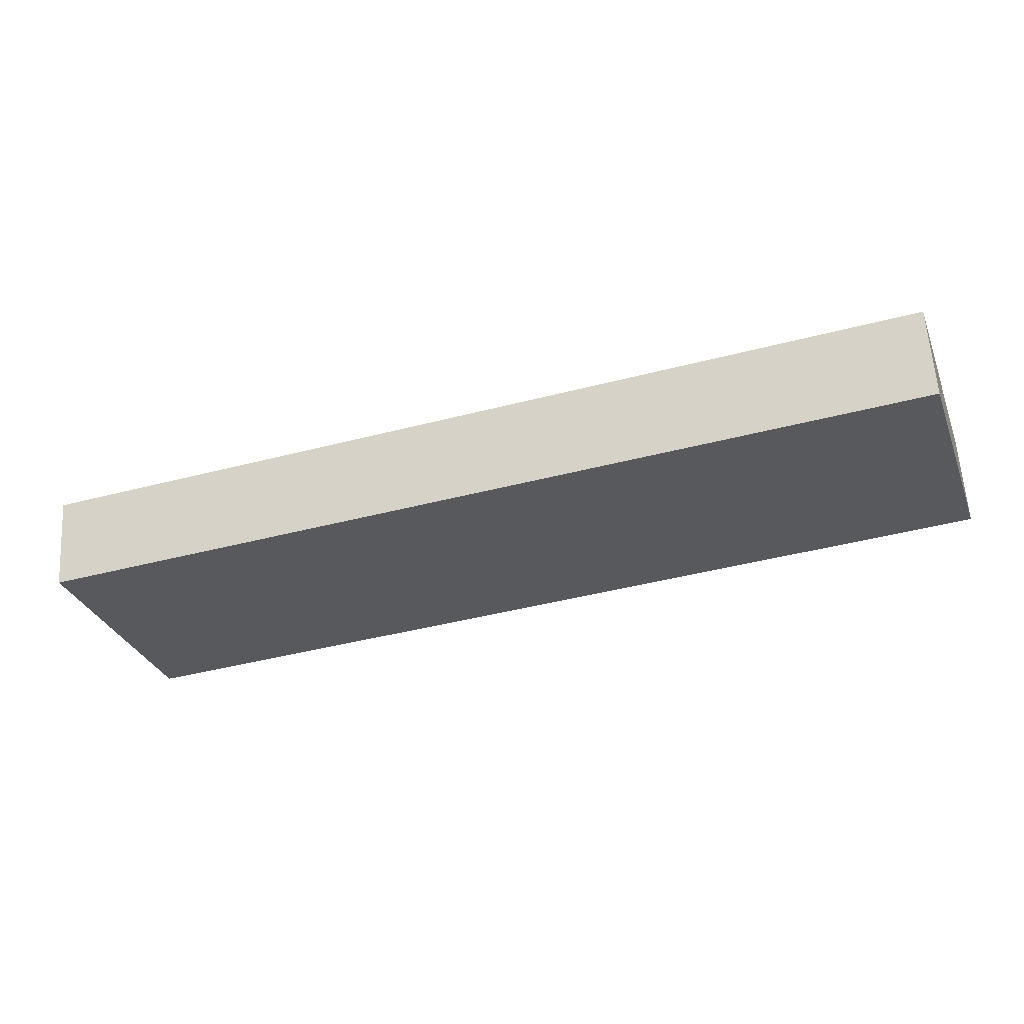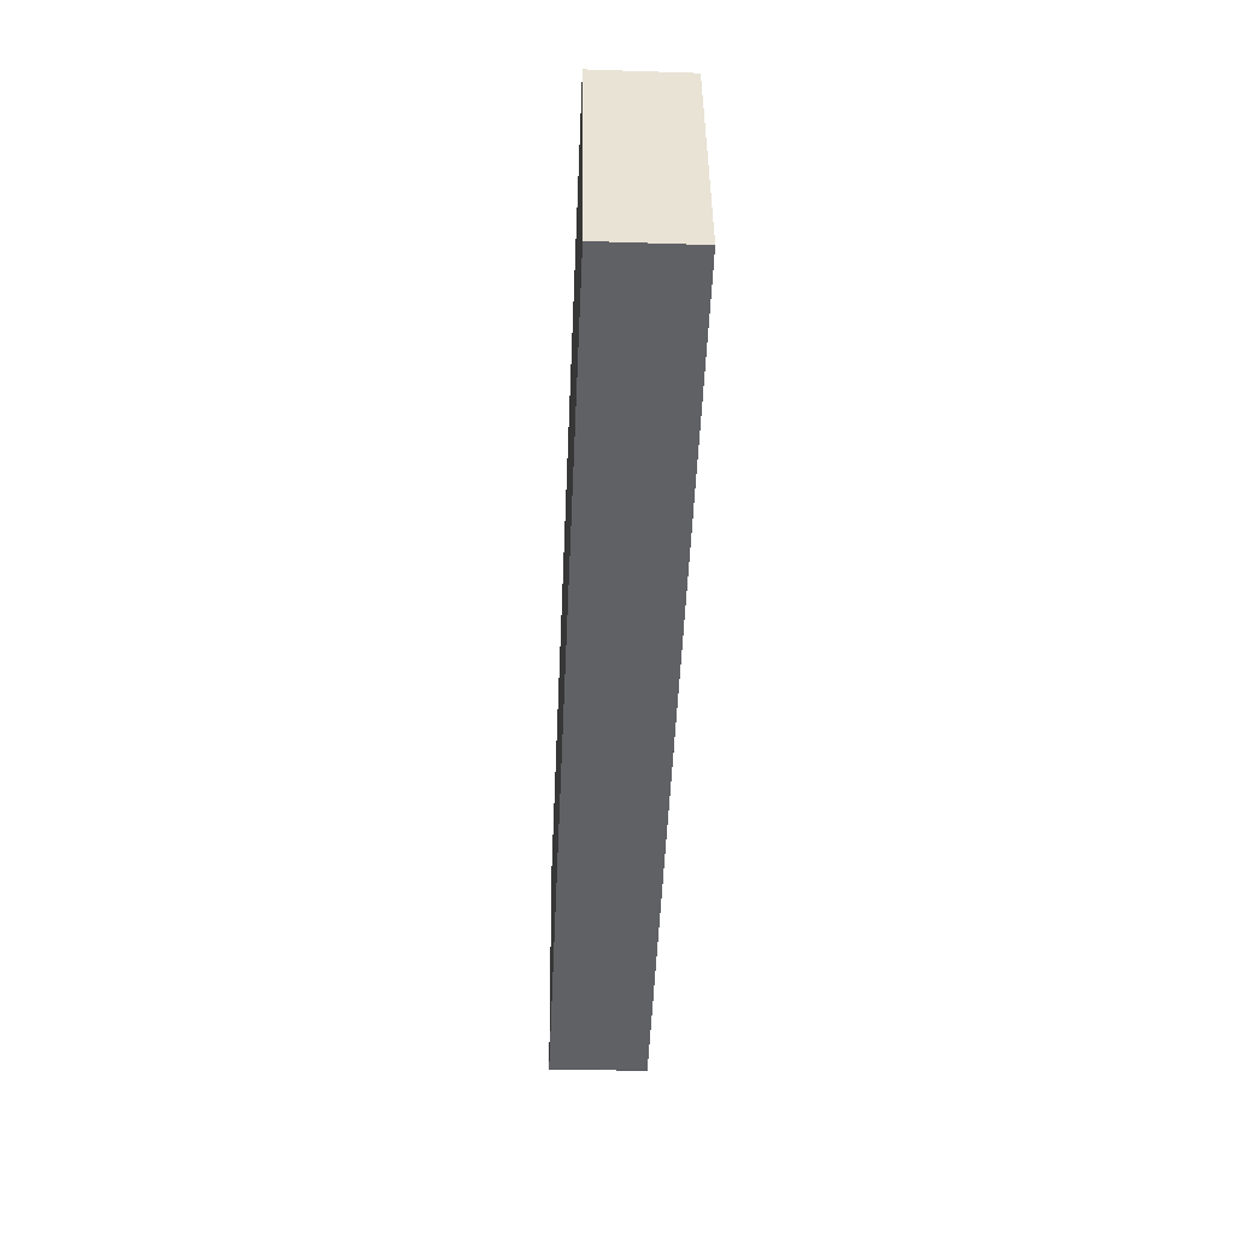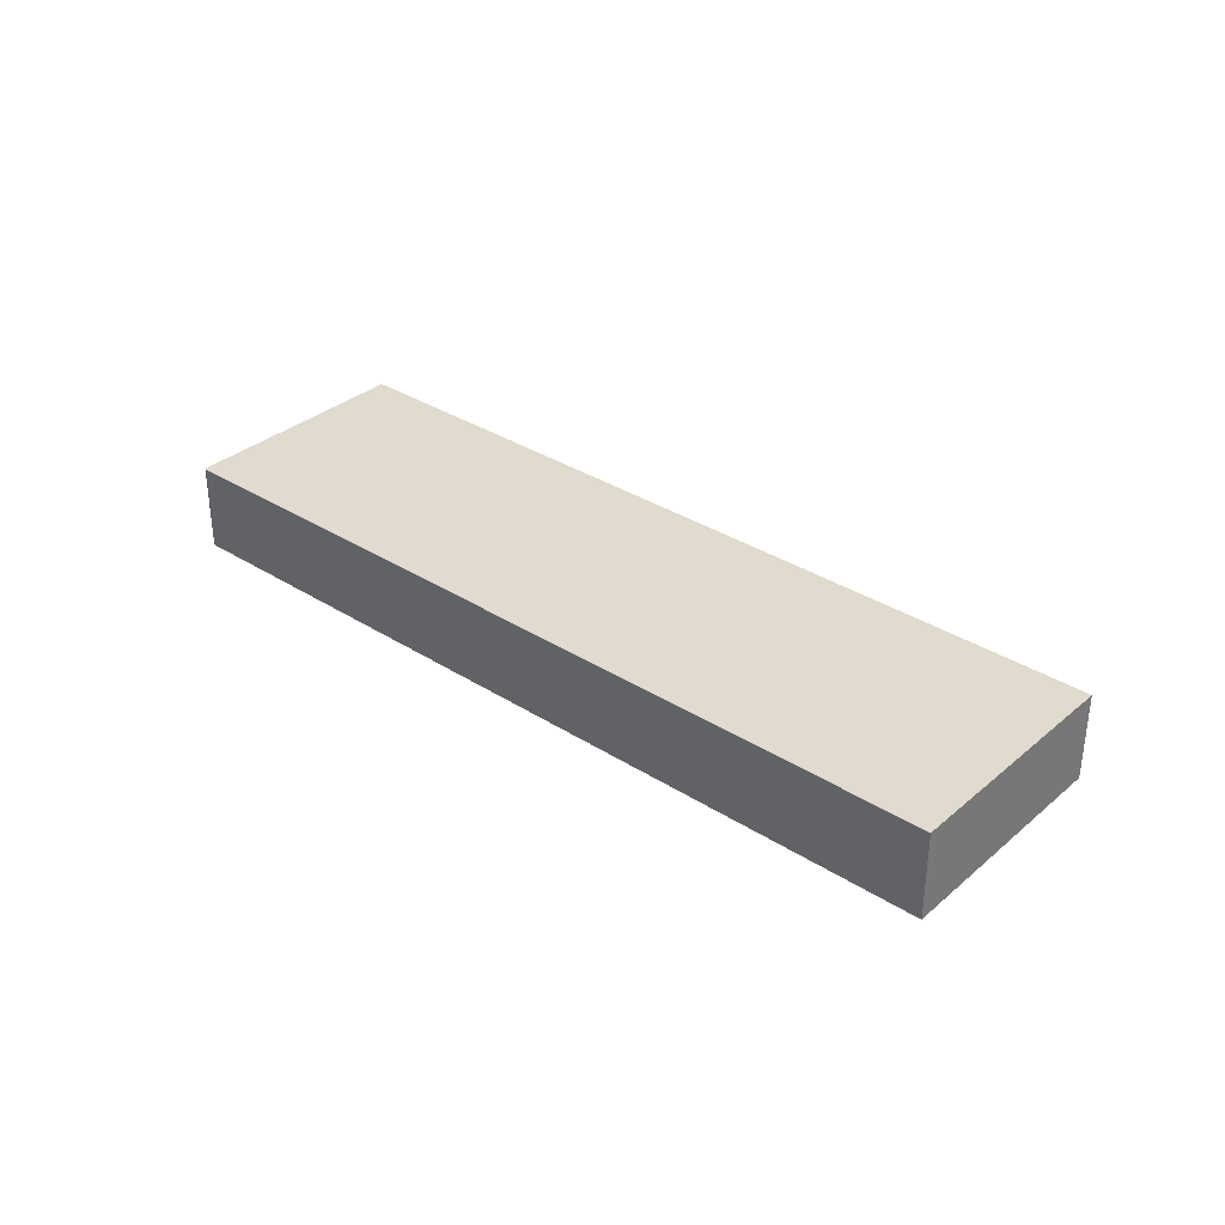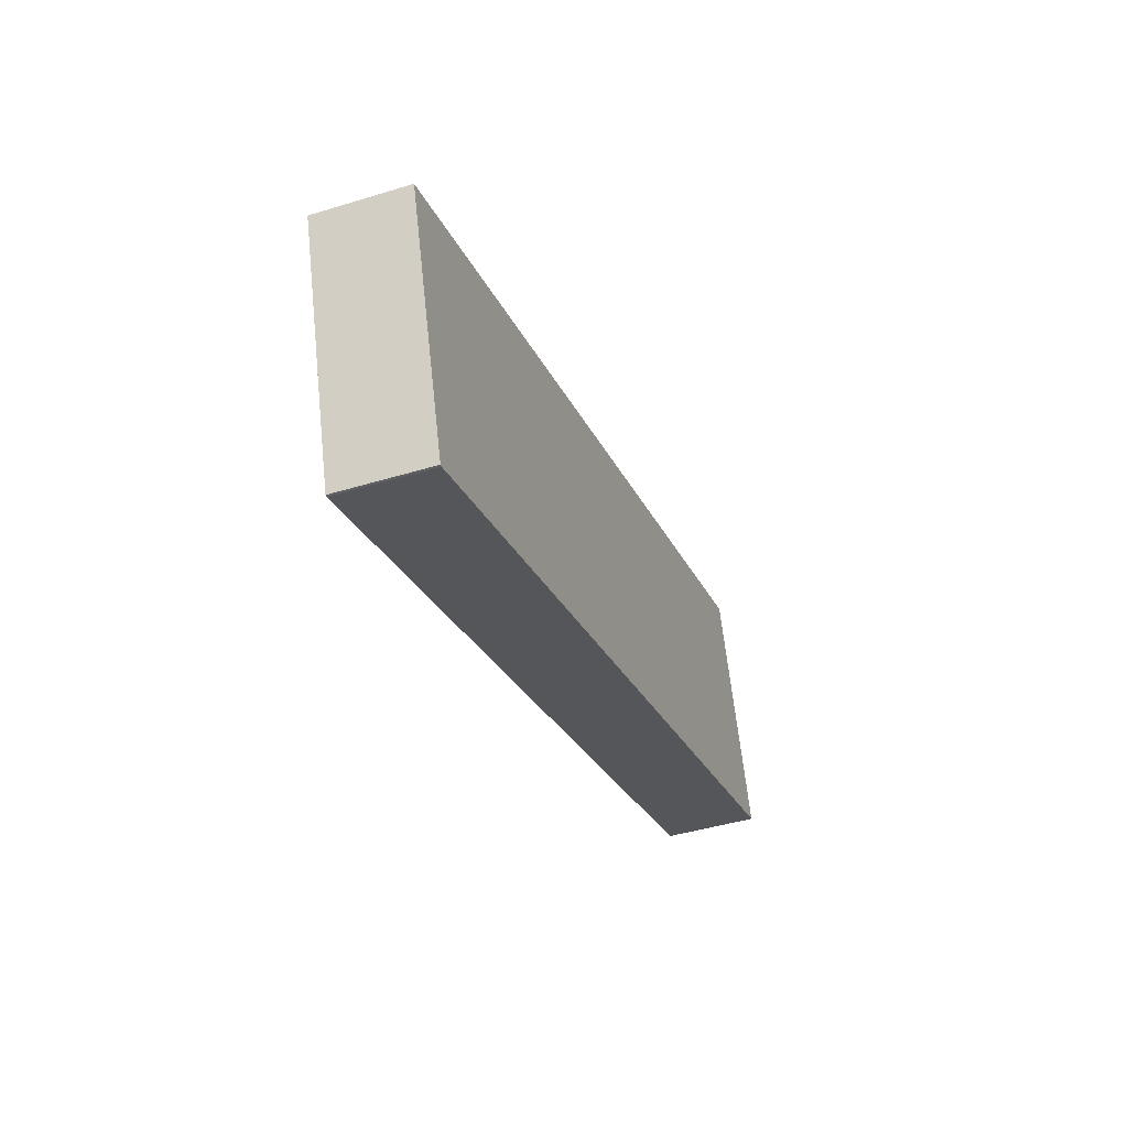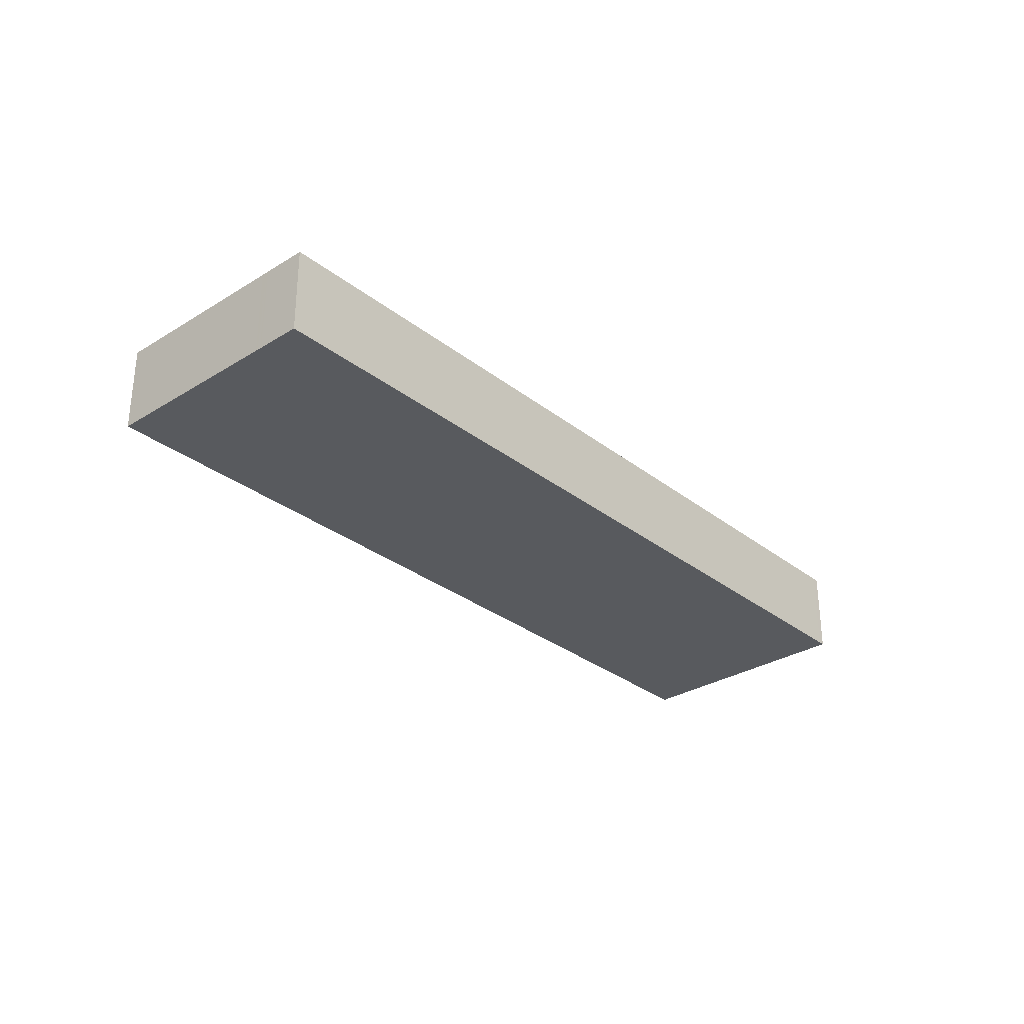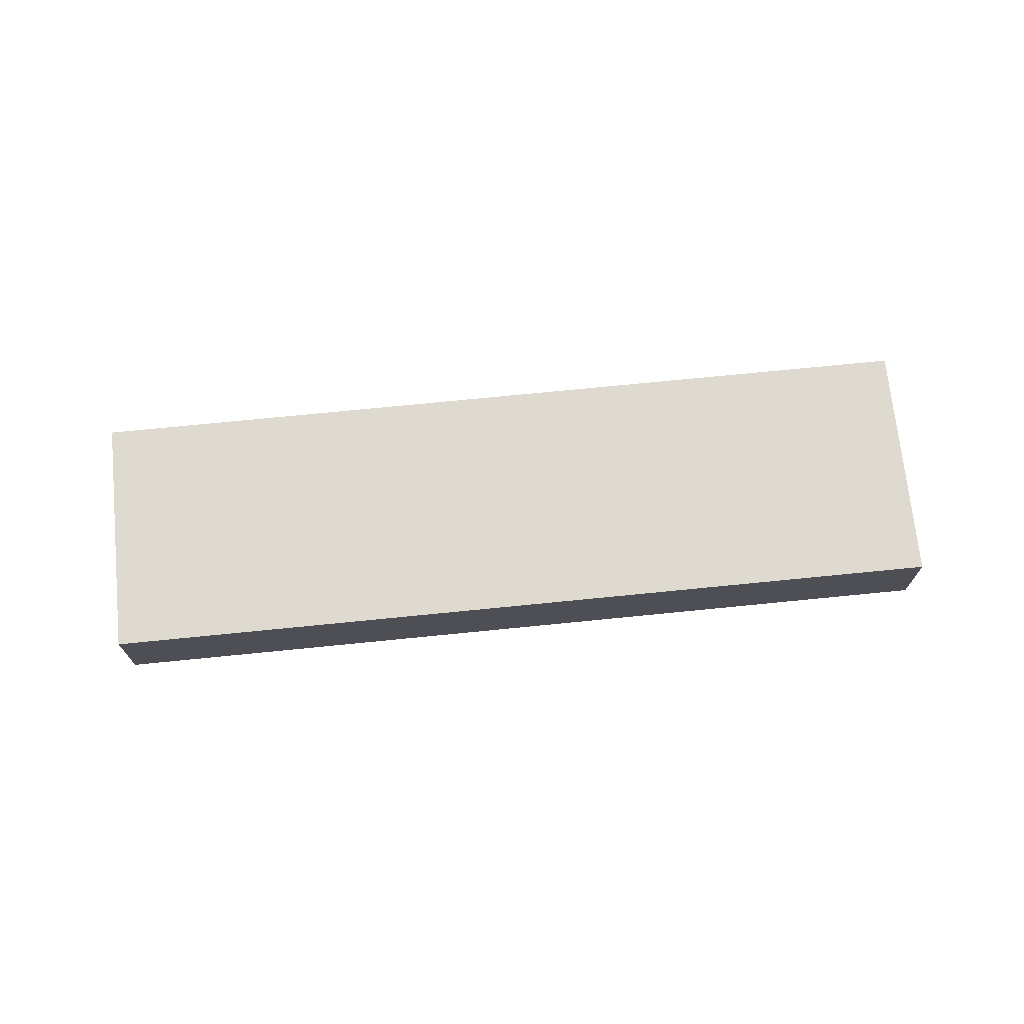
<metadata>
{"format":"obj","ext":"obj","renderer":"f3d","projection":"perspective","resolution":1024,"background":"white","views":[{"elev":60.3,"azim":-3.5,"up":"+Y"},{"elev":-31.9,"azim":87.3,"up":"+Y"},{"elev":33.6,"azim":58.8,"up":"+Z"},{"elev":-43.0,"azim":-70.0,"up":"+Y"},{"elev":-30.6,"azim":149.6,"up":"+Z"},{"elev":70.9,"azim":-168.0,"up":"+Z"}]}
</metadata>
<code>
v -51.73 -2777 2.493
v -74.73 -2784 2.48
v -74.8 -2784 2.48
v -76.86 -2778 2.461
v -53.8 -2770 2.474
v -75.07 -2783 2.478
v -53.38 -2772 2.478
v -64.17 -2778 2.478
v -76.46 -2779 2.465
v -51.99 -2776 2.49
v -75.31 -2783 2.475
v -71.17 -2781 2.478
v -56.8 -2777 2.485
v -52.27 -2775 2.488
v -53.66 -2771 2.475
v -76.71 -2778 2.463
v -53.41 -2772 2.478
v -76.47 -2779 2.465
v -71.53 -2777 2.466
v -71.29 -2777 2.468
v -71.68 -2776 2.464
v -70.13 -2781 2.478
v -69.61 -2783 2.483
v -70.96 -2778 2.471
v -70.19 -2781 2.478
v -76.7 -2778 2.463
v -71.52 -2777 2.466
v -53.65 -2771 2.475
v -53.75 -2776 2.487
v -53.56 -2776 2.489
v -54.77 -2772 2.478
v -55.12 -2771 2.475
v -54.88 -2772 2.477
v -55.28 -2771 2.473
v -55.13 -2771 2.475
v -53.21 -2777 2.492
v -55.95 -2777 2.486
v -56 -2776 2.486
v -56.89 -2774 2.478
v -57.14 -2773 2.476
v -57.38 -2772 2.473
v -57.39 -2772 2.473
v -57.54 -2772 2.472
v -55.46 -2778 2.491
v -66.47 -2776 2.47
v -66.71 -2775 2.468
v -66.71 -2775 2.468
v -66.86 -2775 2.467
v -64.78 -2781 2.486
v -65.31 -2779 2.481
v -65.85 -2778 2.476
v -65.66 -2778 2.478
v -66.51 -2776 2.47
v -57.18 -2773 2.475
v -71.32 -2777 2.467
v -76.5 -2779 2.465
v -54.92 -2772 2.476
v -53.45 -2771 2.477
v -57.15 -2773 2.475
v -66.48 -2776 2.47
v -71.3 -2777 2.468
v -76.48 -2779 2.465
v -54.9 -2772 2.477
v -53.42 -2772 2.478
v -69.43 -2777 2.468
v -69.41 -2777 2.469
v -69.79 -2775 2.465
v -69.64 -2776 2.467
v -68.24 -2780 2.479
v -67.72 -2782 2.484
v -69.39 -2777 2.469
v -68.96 -2778 2.473
v -69.63 -2776 2.467
v -68.41 -2780 2.478
v -56.83 -2774 2.478
v -57.76 -2774 2.478
v -66.16 -2777 2.473
v -69.09 -2778 2.472
v -70.98 -2778 2.471
v -71.22 -2778 2.47
v -76.16 -2780 2.468
v -54.58 -2773 2.48
v -53.1 -2773 2.48
v -53.65 -2772 2.478
v -54.84 -2772 2.477
v -57.09 -2773 2.476
v -66.42 -2776 2.471
v -69.34 -2777 2.469
v -71.24 -2777 2.468
v -75.73 -2779 2.466
v -76.42 -2779 2.465
v -53.36 -2772 2.478
v -76.33 -2779 2.465
v -76.31 -2779 2.465
v -76.53 -2778 2.463
v -76.3 -2779 2.465
v -76.69 -2778 2.461
v -76.54 -2778 2.463
v -75.14 -2783 2.475
v -74.91 -2783 2.478
v -74.62 -2784 2.48
v -76.28 -2779 2.465
v -76.25 -2779 2.465
v -75.99 -2780 2.468
v -53.21 -2777 2.492
v -51.73 -2777 2.493
v -51.73 -2777 0
v -53.21 -2777 0
v -74.8 -2784 2.48
v -74.73 -2784 2.48
v -74.73 -2784 0
v -74.8 -2784 0
v -75.07 -2783 2.478
v -74.8 -2784 2.48
v -74.8 -2784 0
v -75.07 -2783 0
v -76.69 -2778 2.461
v -76.86 -2778 2.461
v -76.86 -2778 0
v -76.69 -2778 0
v -53.66 -2771 2.475
v -53.8 -2770 2.474
v -53.8 -2770 0
v -53.66 -2771 0
v -75.31 -2783 2.475
v -75.07 -2783 2.478
v -75.07 -2783 0
v -75.31 -2783 0
v -53.36 -2772 2.478
v -53.38 -2772 2.478
v -53.38 -2772 0
v -53.36 -2772 0
v -76.47 -2779 2.465
v -76.46 -2779 2.465
v -76.46 -2779 0
v -76.47 -2779 4.441e-16
v -51.73 -2777 2.493
v -51.99 -2776 2.49
v -51.99 -2776 0
v -51.73 -2777 0
v -76.16 -2780 2.468
v -75.31 -2783 2.475
v -75.31 -2783 0
v -76.16 -2780 0
v -51.99 -2776 2.49
v -52.27 -2775 2.488
v -52.27 -2775 0
v -51.99 -2776 0
v -53.65 -2771 2.475
v -53.66 -2771 2.475
v -53.66 -2771 0
v -53.65 -2771 0
v -76.86 -2778 2.461
v -76.71 -2778 2.463
v -76.71 -2778 0
v -76.86 -2778 0
v -53.38 -2772 2.478
v -53.41 -2772 2.478
v -53.41 -2772 0
v -53.38 -2772 0
v -76.48 -2779 2.465
v -76.47 -2779 2.465
v -76.47 -2779 4.441e-16
v -76.48 -2779 0
v -69.79 -2775 2.465
v -71.68 -2776 2.464
v -71.68 -2776 0
v -69.79 -2775 0
v -74.62 -2784 2.48
v -69.61 -2783 2.483
v -69.61 -2783 0
v -74.62 -2784 0
v -76.71 -2778 2.463
v -76.7 -2778 2.463
v -76.7 -2778 0
v -76.71 -2778 0
v -53.45 -2771 2.477
v -53.65 -2771 2.475
v -53.65 -2771 0
v -53.45 -2771 0
v -53.8 -2770 2.474
v -55.28 -2771 2.473
v -55.28 -2771 0
v -53.8 -2770 0
v -55.46 -2778 2.491
v -53.21 -2777 2.492
v -53.21 -2777 0
v -55.46 -2778 0
v -55.28 -2771 2.473
v -57.54 -2772 2.472
v -57.54 -2772 -4.441e-16
v -55.28 -2771 0
v -64.78 -2781 2.486
v -55.46 -2778 2.491
v -55.46 -2778 0
v -64.78 -2781 0
v -57.54 -2772 2.472
v -66.86 -2775 2.467
v -66.86 -2775 -4.441e-16
v -57.54 -2772 -4.441e-16
v -67.72 -2782 2.484
v -64.78 -2781 2.486
v -64.78 -2781 0
v -67.72 -2782 0
v -76.7 -2778 2.463
v -76.5 -2779 2.465
v -76.5 -2779 0
v -76.7 -2778 0
v -53.42 -2772 2.478
v -53.45 -2771 2.477
v -53.45 -2771 0
v -53.42 -2772 0
v -76.5 -2779 2.465
v -76.48 -2779 2.465
v -76.48 -2779 0
v -76.5 -2779 0
v -53.41 -2772 2.478
v -53.42 -2772 2.478
v -53.42 -2772 0
v -53.41 -2772 0
v -66.86 -2775 2.467
v -69.79 -2775 2.465
v -69.79 -2775 0
v -66.86 -2775 -4.441e-16
v -69.61 -2783 2.483
v -67.72 -2782 2.484
v -67.72 -2782 0
v -69.61 -2783 0
v -76.42 -2779 2.465
v -76.16 -2780 2.468
v -76.16 -2780 0
v -76.42 -2779 -4.441e-16
v -52.27 -2775 2.488
v -53.1 -2773 2.48
v -53.1 -2773 0
v -52.27 -2775 0
v -76.46 -2779 2.465
v -76.42 -2779 2.465
v -76.42 -2779 -4.441e-16
v -76.46 -2779 0
v -53.1 -2773 2.48
v -53.36 -2772 2.478
v -53.36 -2772 0
v -53.1 -2773 0
v -71.68 -2776 2.464
v -76.69 -2778 2.461
v -76.69 -2778 0
v -71.68 -2776 0
v -74.73 -2784 2.48
v -74.62 -2784 2.48
v -74.62 -2784 0
v -74.73 -2784 0
v -51.73 -2777 0
v -74.73 -2784 0
v -74.8 -2784 0
v -76.86 -2778 0
v -53.8 -2770 0
f 38 29 30 37
f 98 16 4 97
f 100 6 11 99
f 101 2 3 6 100
f 103 91 9 102
f 22 12 25
f 75 39 31 82
f 94 62 56 93
f 102 9 18 96
f 59 54 57 63
f 43 34 35 42
f 37 30 36 44
f 51 8 52
f 52 8 13 50
f 86 40 33 85
f 95 26 16 98
f 42 35 32 41
f 29 14 10 30
f 84 7 92
f 63 57 58 64
f 34 5 15 35
f 30 10 1 36
f 85 33 17 7 84
f 35 15 28 32
f 37 13 38
f 76 39 75
f 60 53 54 59
f 48 43 42 47
f 50 13 37 44 49
f 87 45 40 86
f 47 42 41 46
f 66 61 55 65
f 68 19 21 67
f 70 23 22 69
f 89 20 71 88
f 73 27 19 68
f 74 25 24 72
f 69 22 25 74
f 53 46 41 54
f 65 55 27 73
f 93 56 26 95
f 54 41 32 57
f 57 32 28 58
f 59 40 45 60
f 71 20 61 66
f 96 18 62 94
f 63 33 40 59
f 64 17 33 63
f 65 53 60 66
f 67 48 47 68
f 69 50 49 70
f 88 71 45 87
f 68 47 46 73
f 72 51 52 74
f 74 52 50 69
f 73 46 53 65
f 66 60 45 71
f 75 38 13 8 76
f 76 8 51 77
f 78 72 24 79
f 77 51 72 78
f 99 11 81 104
f 82 29 38 75
f 79 24 80
f 83 14 29 82
f 84 31 85
f 86 39 76 77 87
f 88 78 79 89
f 87 77 78 88
f 104 81 91 103
f 89 79 80 90
f 85 31 39 86
f 92 83 82 31 84
f 93 55 61 94
f 95 27 55 93
f 94 61 20 96
f 97 21 19 98
f 99 12 100
f 100 12 22 23 101
f 102 90 103
f 96 20 89 90 102
f 98 19 27 95
f 104 80 24 25 12 99
f 103 90 80 104
f 106 107 108 105
f 110 111 112 109
f 114 115 116 113
f 118 119 120 117
f 122 123 124 121
f 126 127 128 125
f 130 131 132 129
f 134 135 136 133
f 138 139 140 137
f 142 143 144 141
f 146 147 148 145
f 150 151 152 149
f 154 155 156 153
f 158 159 160 157
f 162 163 164 161
f 166 167 168 165
f 170 171 172 169
f 174 175 176 173
f 178 179 180 177
f 182 183 184 181
f 186 187 188 185
f 190 191 192 189
f 194 195 196 193
f 198 199 200 197
f 202 203 204 201
f 206 207 208 205
f 210 211 212 209
f 214 215 216 213
f 218 219 220 217
f 222 223 224 221
f 226 227 228 225
f 230 231 232 229
f 234 235 236 233
f 238 239 240 237
f 242 243 244 241
f 246 247 248 245
f 250 251 252 249
f 254 255 256 257 253

</code>
